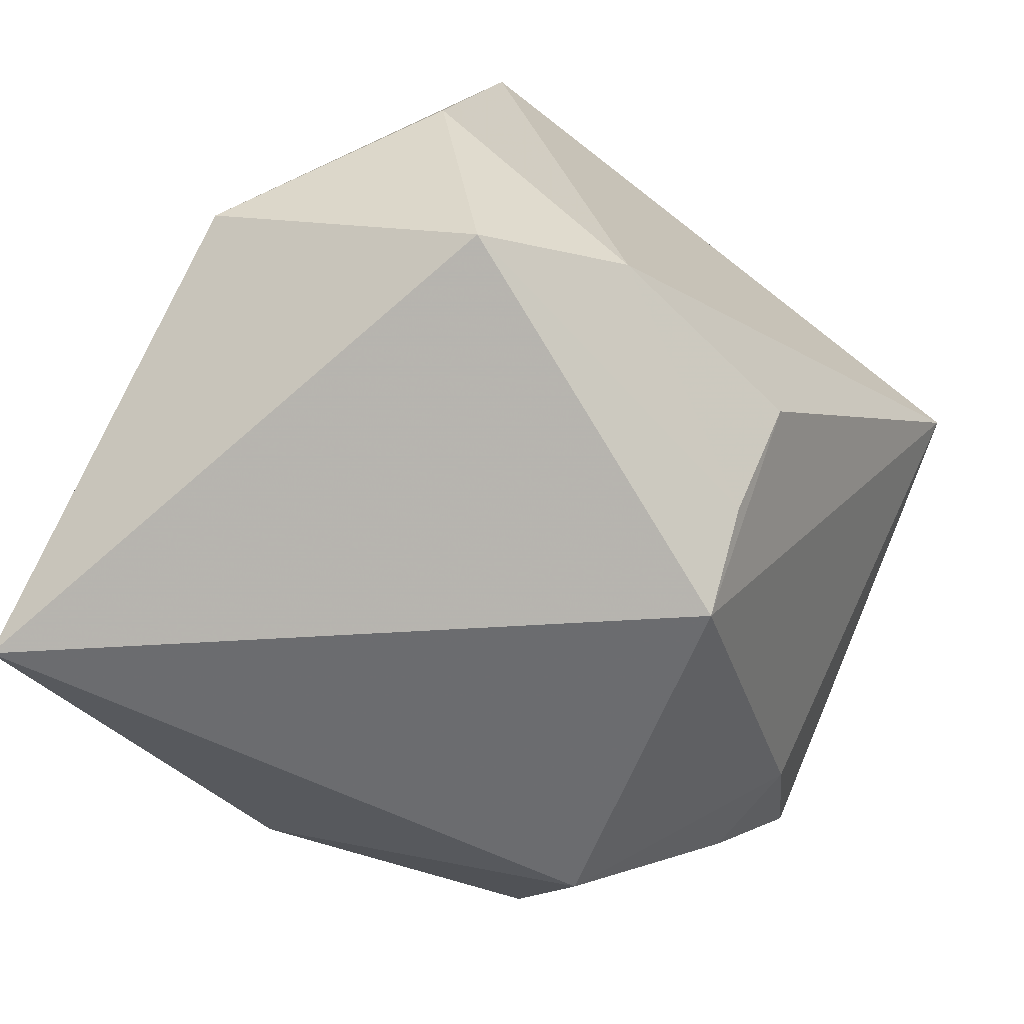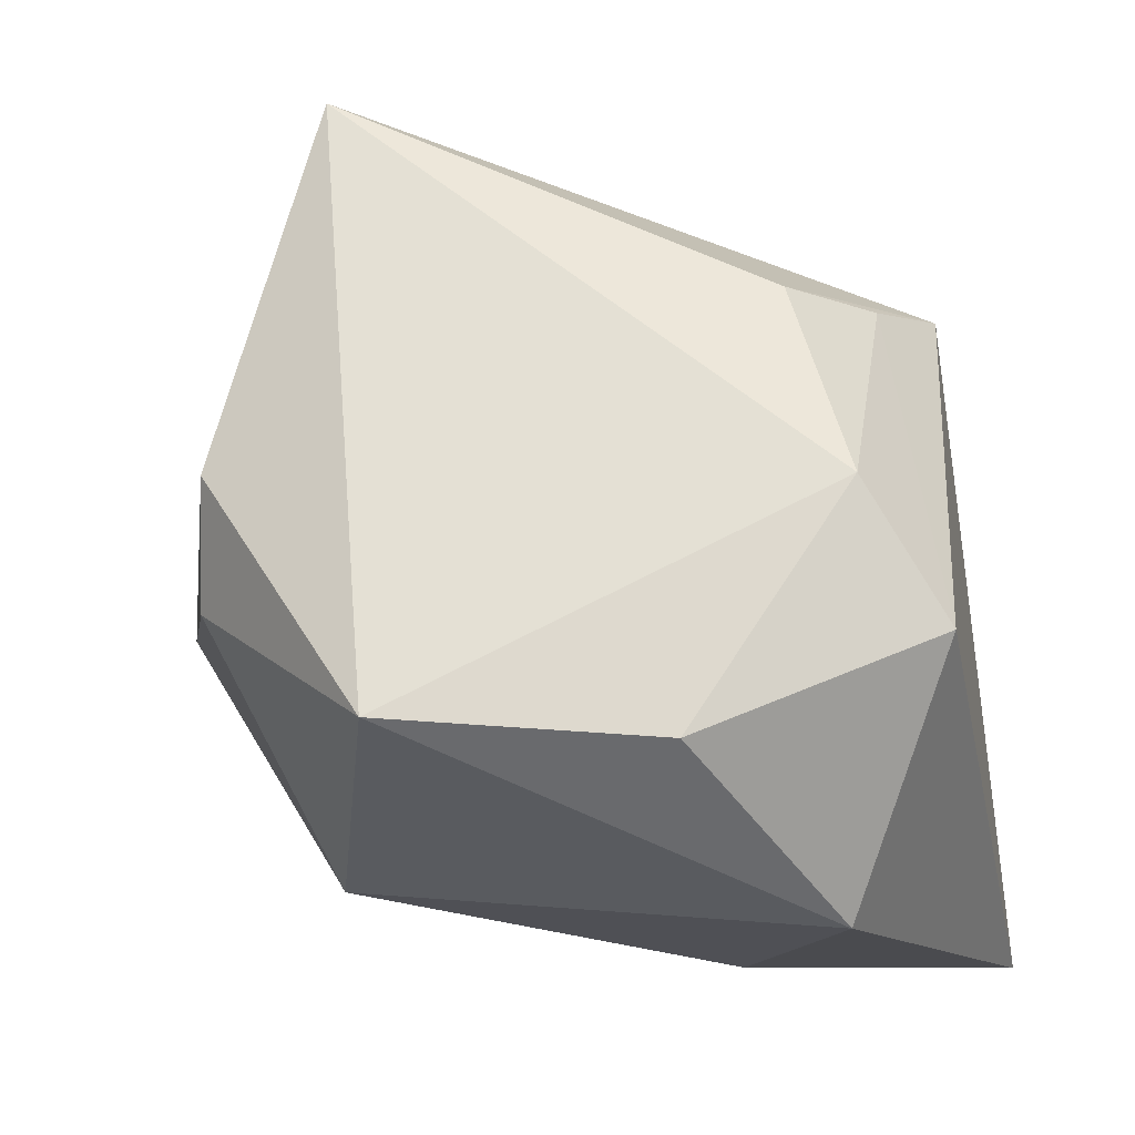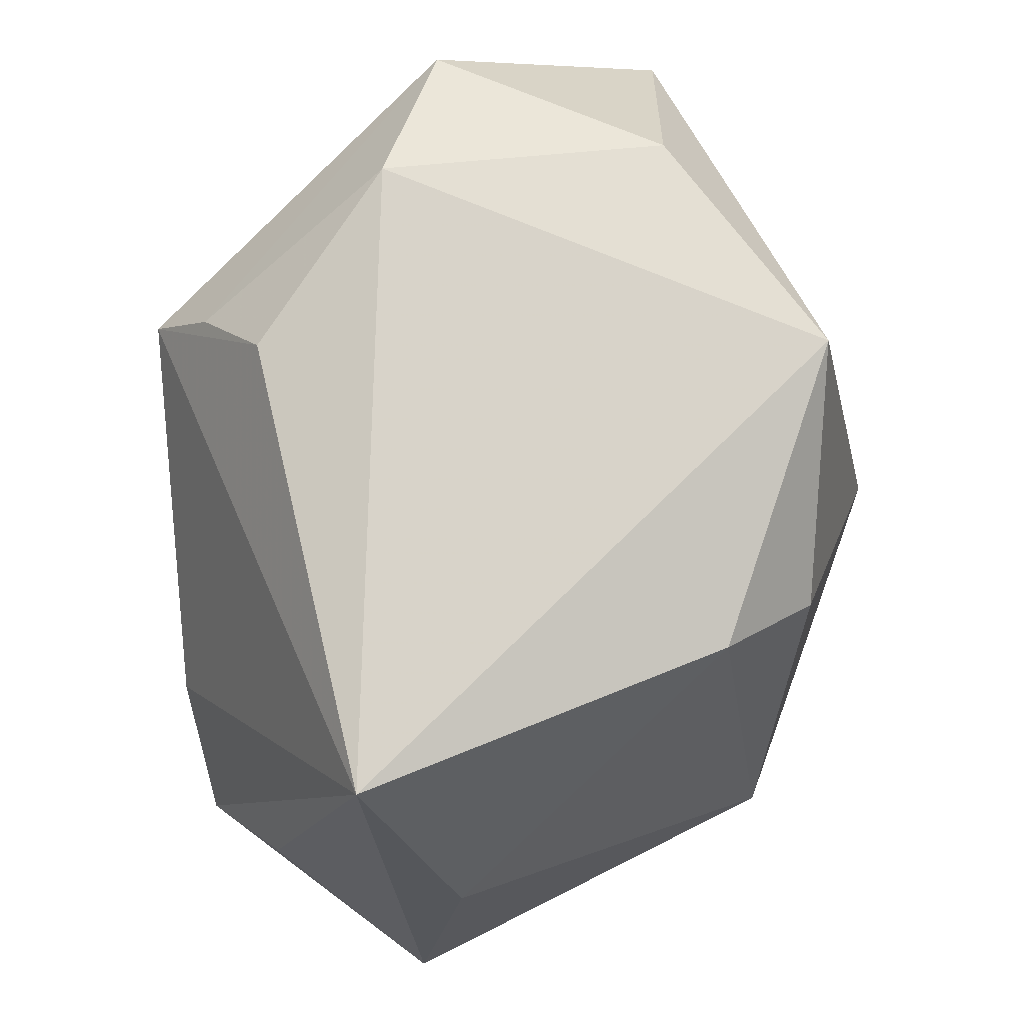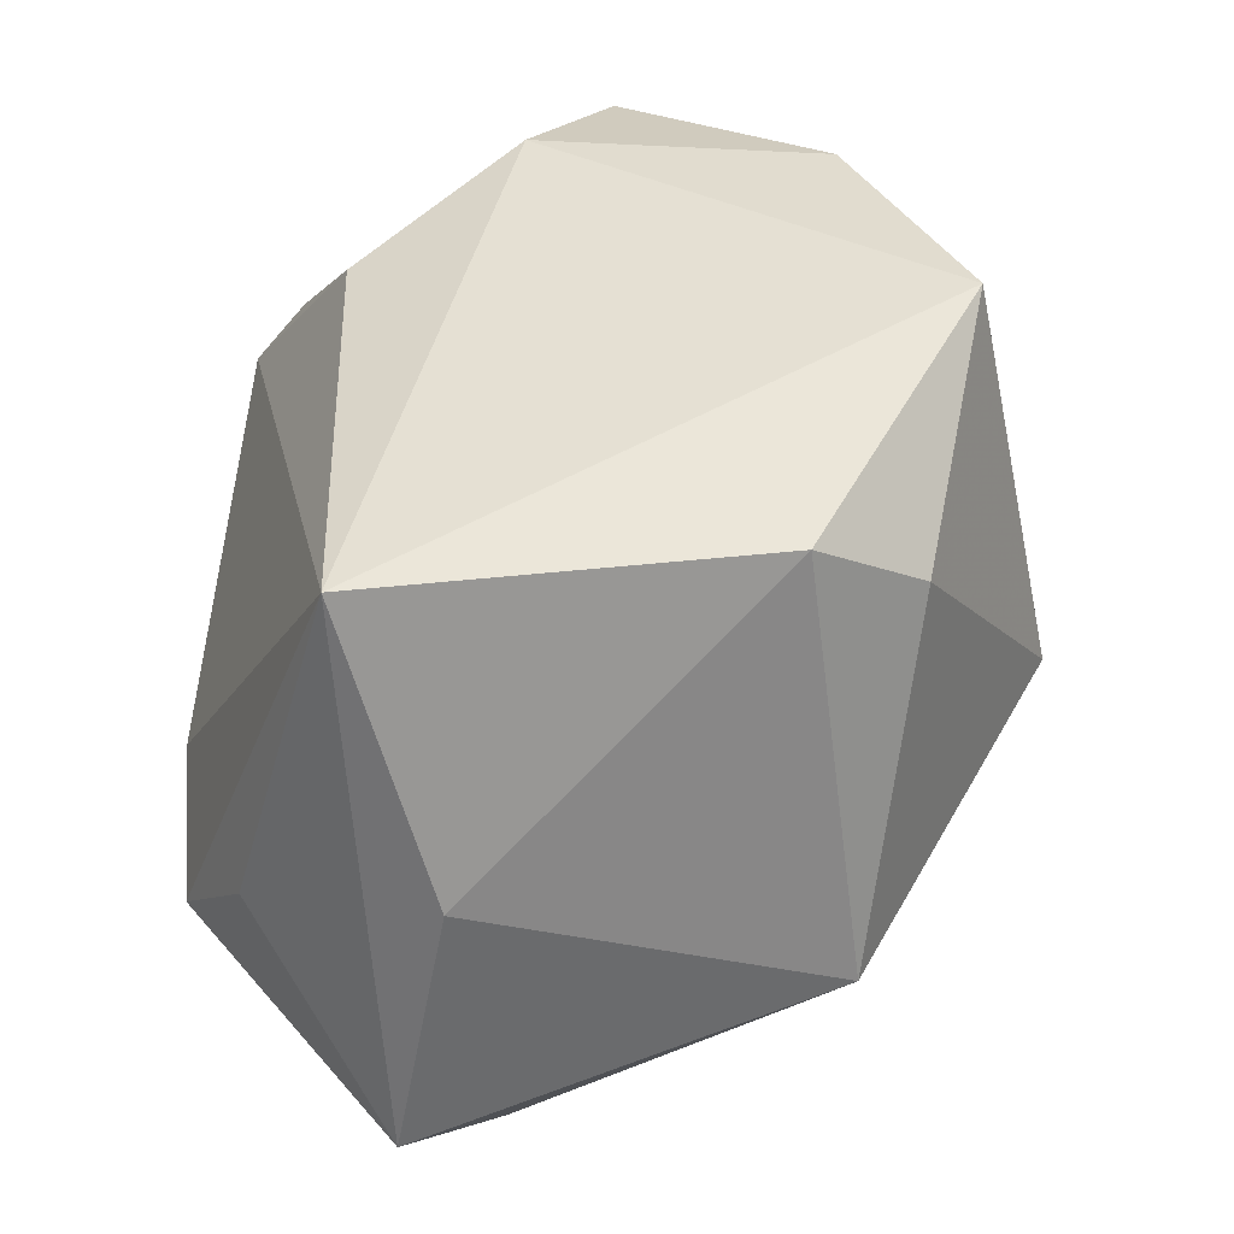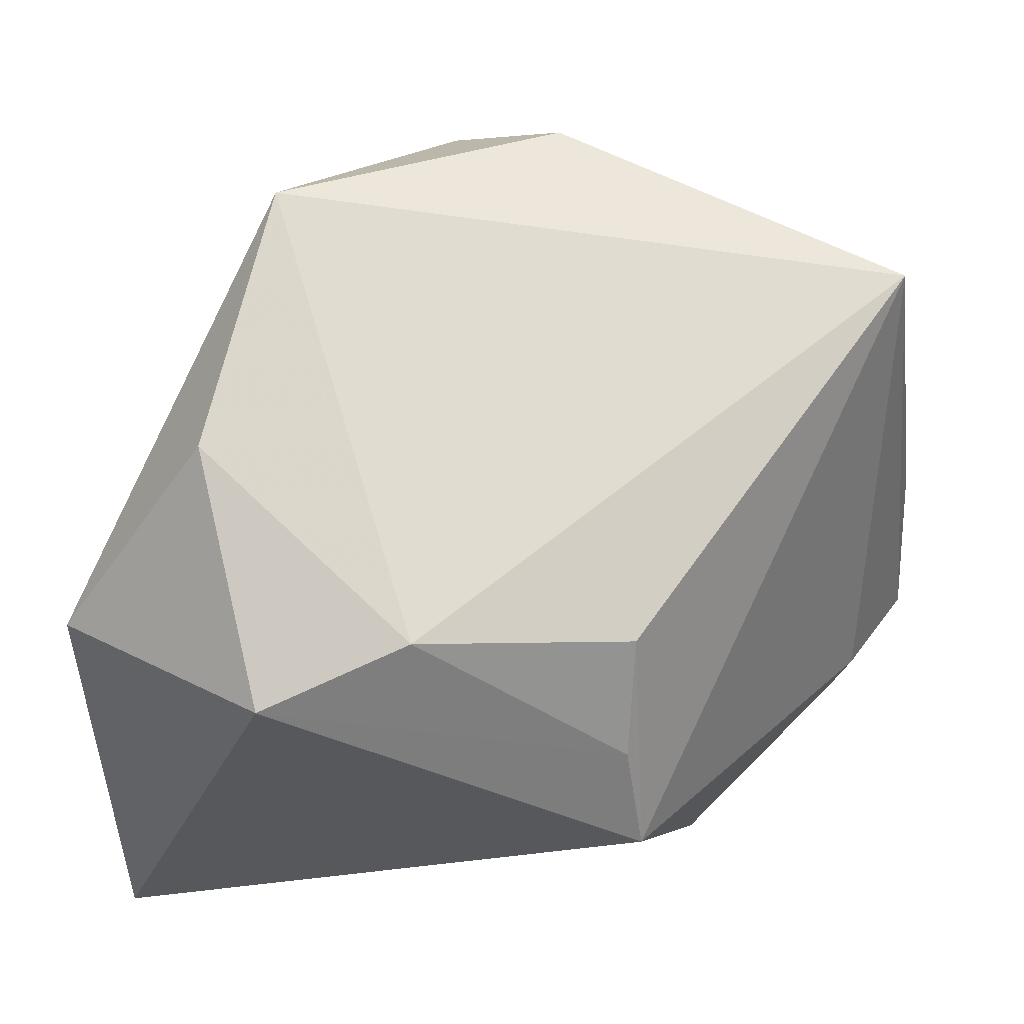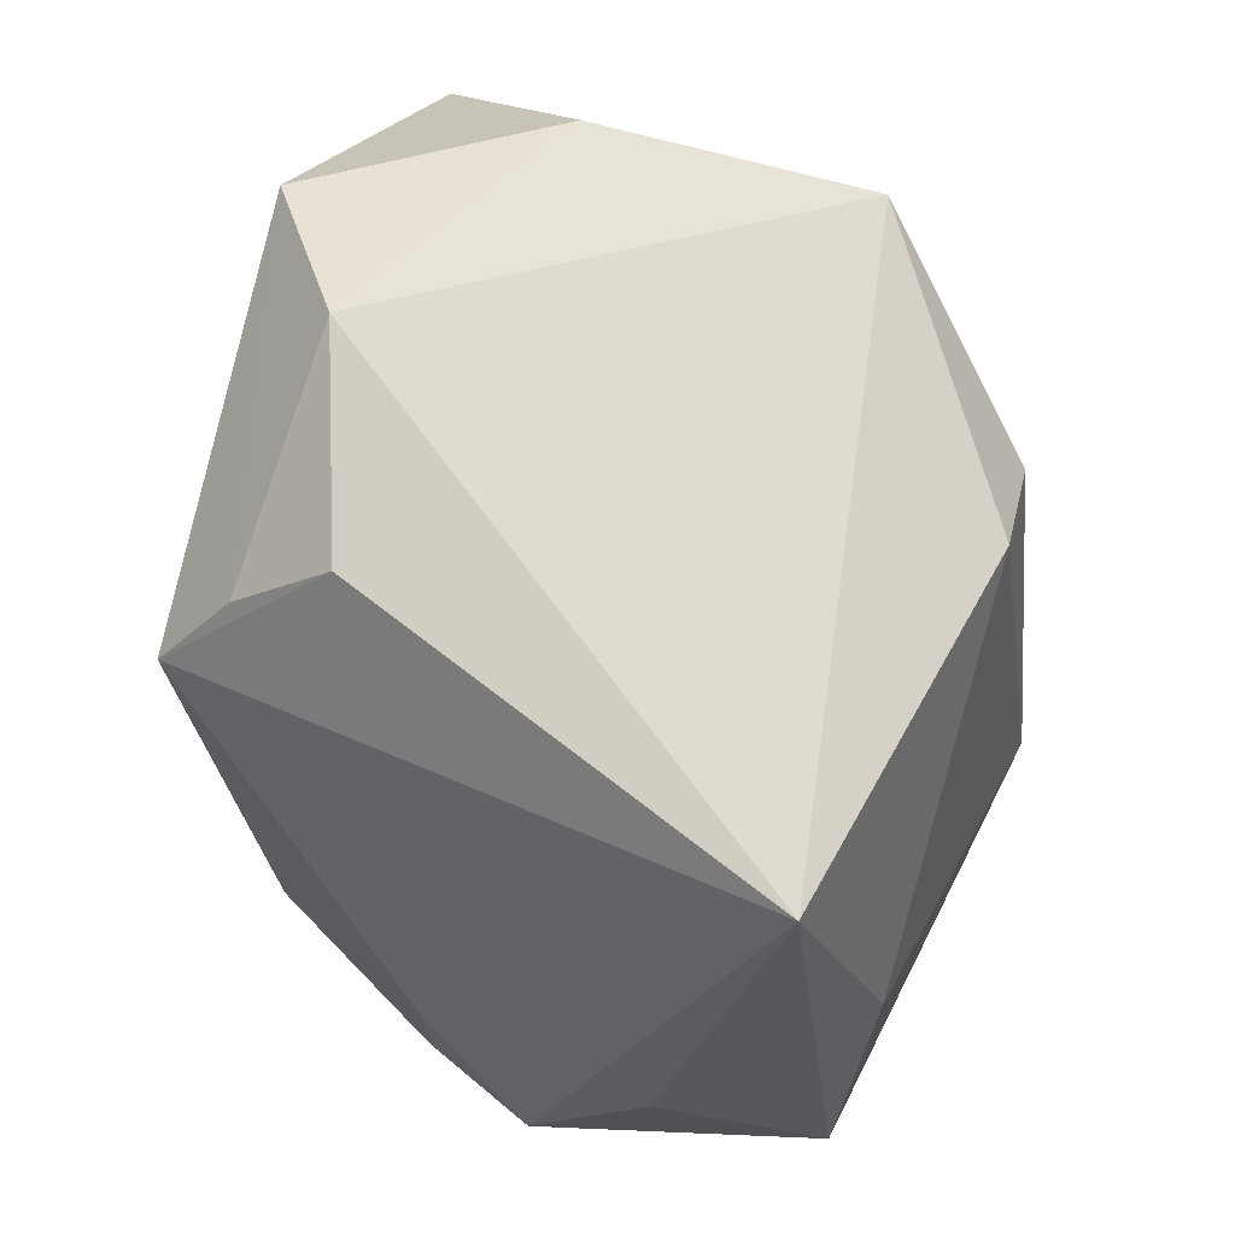
<metadata>
{"format":"obj","ext":"obj","renderer":"f3d","projection":"perspective","resolution":1024,"background":"white","views":[{"elev":-66.8,"azim":-29.3,"up":"+Y"},{"elev":71.6,"azim":-100.4,"up":"+Z"},{"elev":66.5,"azim":130.8,"up":"+Z"},{"elev":34.5,"azim":142.4,"up":"+Z"},{"elev":-17.2,"azim":2.2,"up":"+Y"},{"elev":62.1,"azim":92.5,"up":"+Z"}]}
</metadata>
<code>
v 0.04049 0.006672 -0.007758
v 0.003671 0.03789 -0.01475
v 0.03692 0.02198 -0.02518
v -0.00459 0.03437 0.01764
v -0.03747 -0.007072 -0.009741
v -0.02565 0.02705 -0.002642
v 0.01199 -0.01829 0.02703
v -0.04022 -0.0137 0.01705
v 0.01876 -0.01132 -0.0328
v -0.007162 -0.01974 0.03253
v 0.03343 0.02472 -0.001529
v 0.03271 -0.0121 -0.017
v -0.04025 -0.03329 -0.02149
v 0.03414 -0.01185 -0.007334
v 0.01116 -0.02684 0.01989
v 0.01806 -0.02607 -0.02095
v 0.002825 0.02884 -0.02417
v 0.04007 -0.003304 -0.01544
v 0.02397 0.0185 -0.03204
v 0.005524 0.03223 0.02341
v -0.026 -0.001736 0.03253
v 0.01239 -0.03329 0.01219
v -0.008042 -0.01709 -0.03456
v -0.02242 -0.006118 -0.02361
v 0.03721 0.01669 0.02443
v 0.01176 0.01358 -0.03405
v -0.02061 -0.02503 0.02996
v -0.0199 0.0223 0.03253
f 16 13 23
f 22 13 16
f 22 25 7
f 5 6 13
f 9 16 23
f 18 9 3
f 27 13 22
f 26 9 23
f 23 13 24
f 24 26 23
f 17 26 24
f 13 6 24
f 6 17 24
f 28 25 20
f 22 16 14
f 14 25 22
f 14 18 25
f 3 25 1
f 1 18 3
f 25 18 1
f 10 25 28
f 10 7 25
f 28 6 8
f 6 5 8
f 8 5 13
f 13 27 8
f 19 26 17
f 3 9 19
f 9 26 19
f 11 25 3
f 11 20 25
f 2 17 6
f 20 11 2
f 2 11 3
f 3 19 2
f 2 19 17
f 12 14 16
f 18 14 12
f 16 9 12
f 9 18 12
f 15 27 22
f 15 10 27
f 22 7 15
f 7 10 15
f 21 10 28
f 27 10 21
f 28 8 21
f 21 8 27
f 4 2 6
f 20 2 4
f 4 6 28
f 28 20 4

</code>
